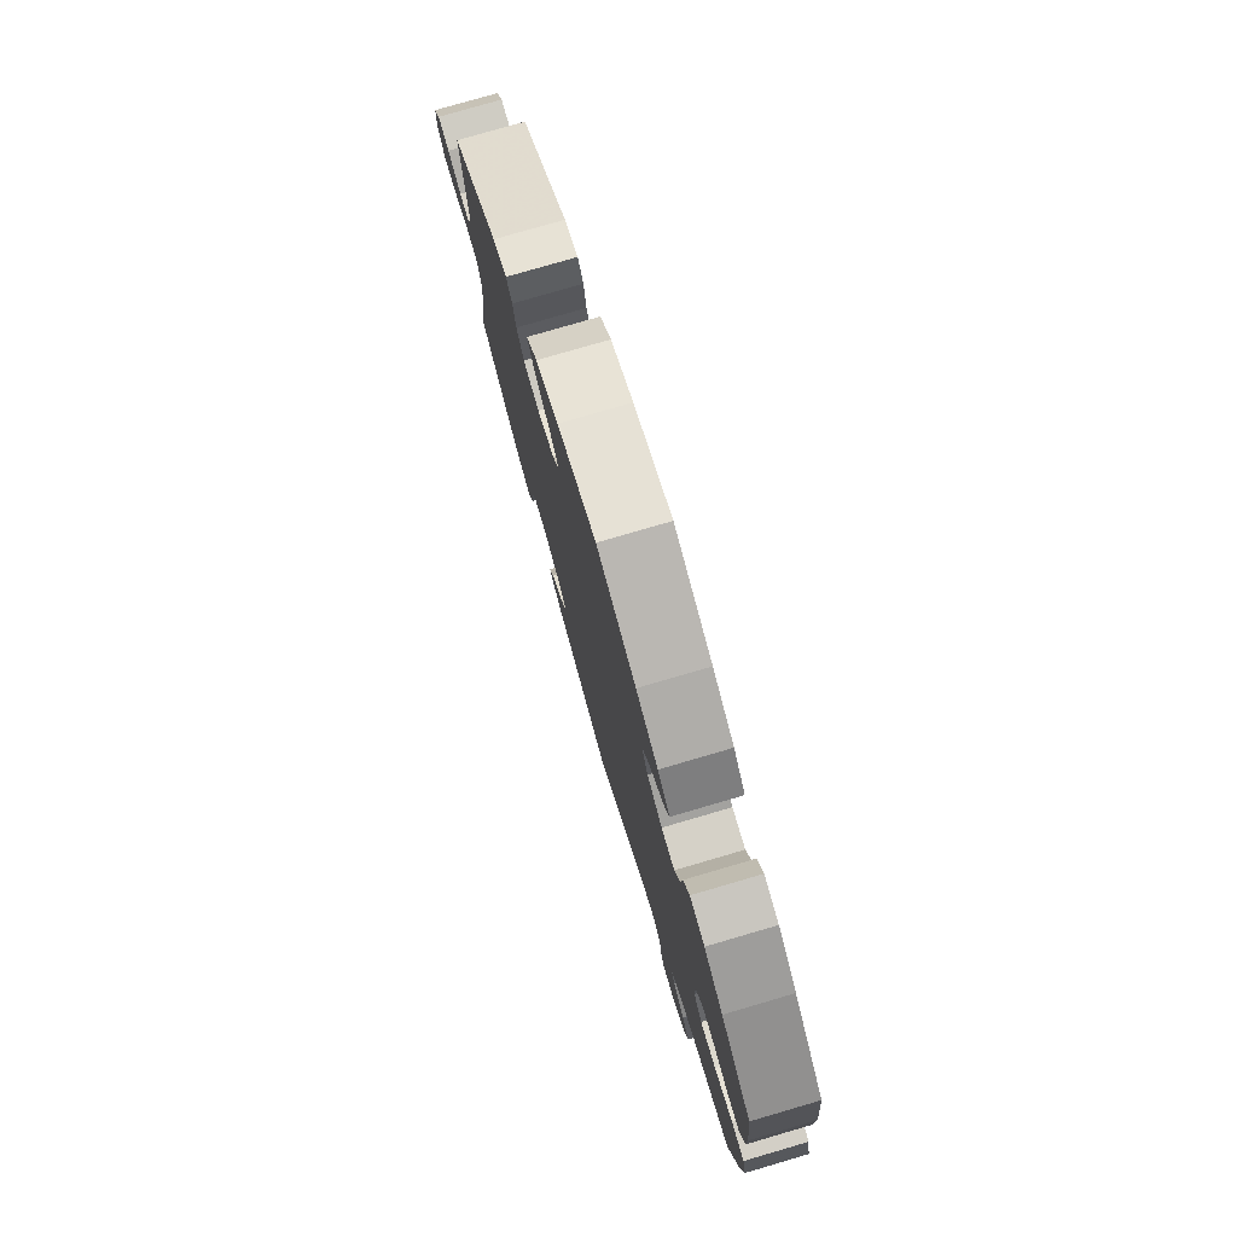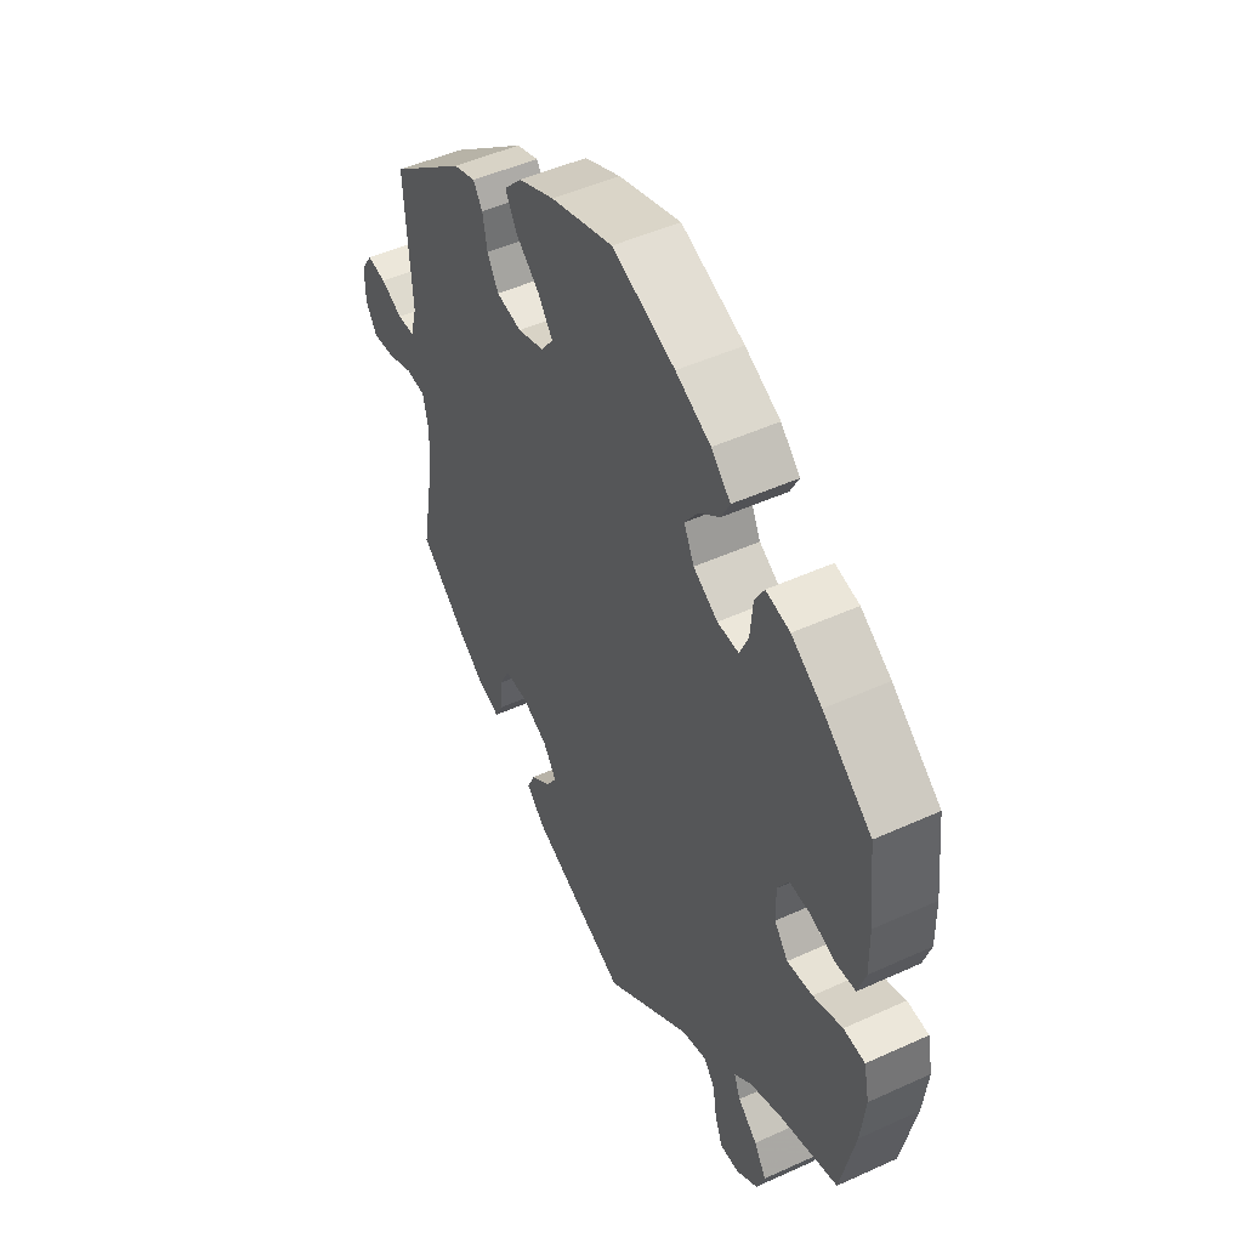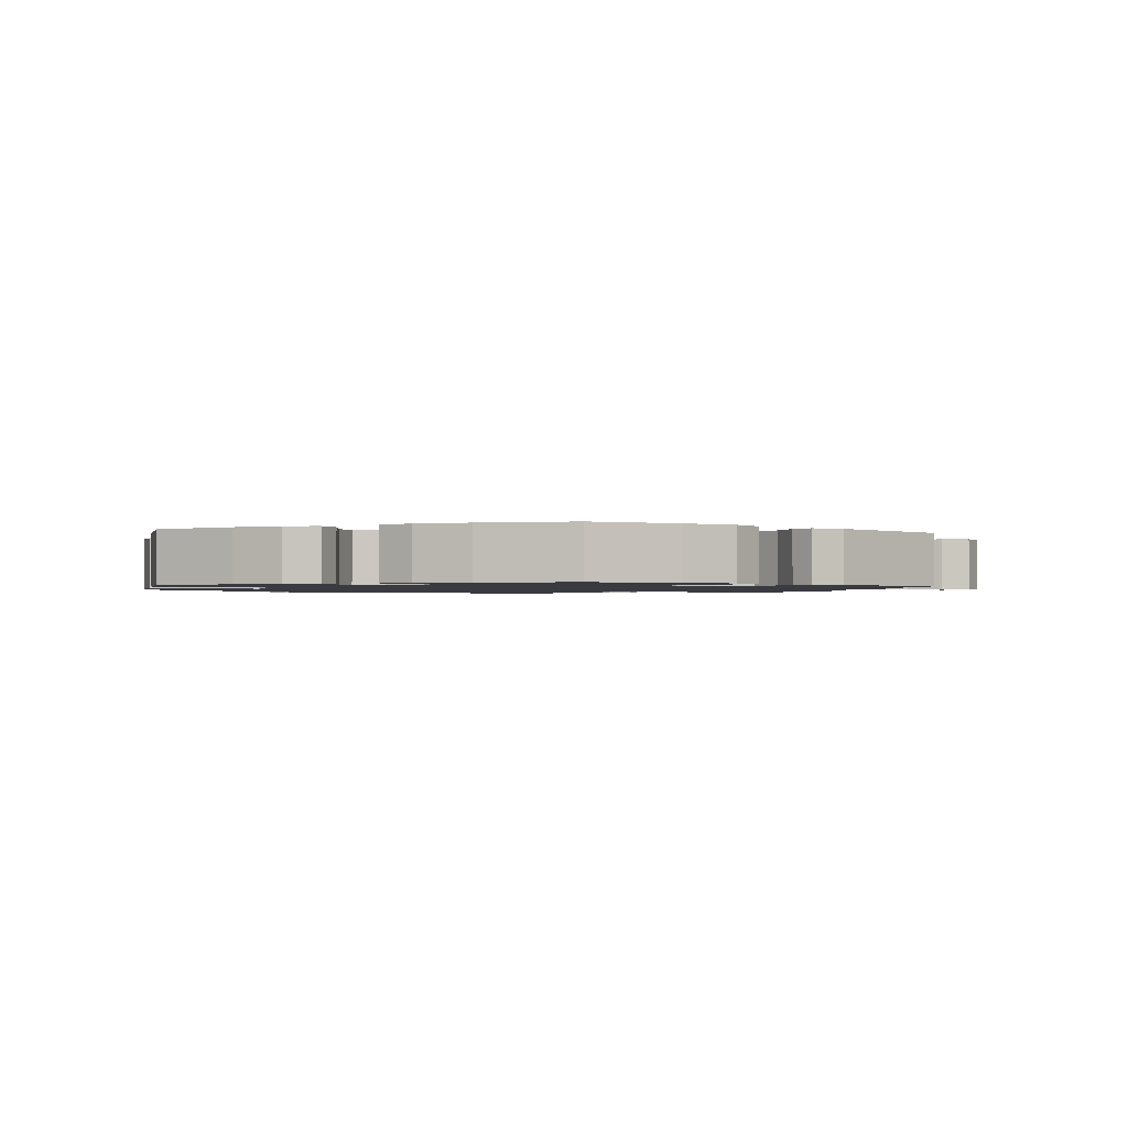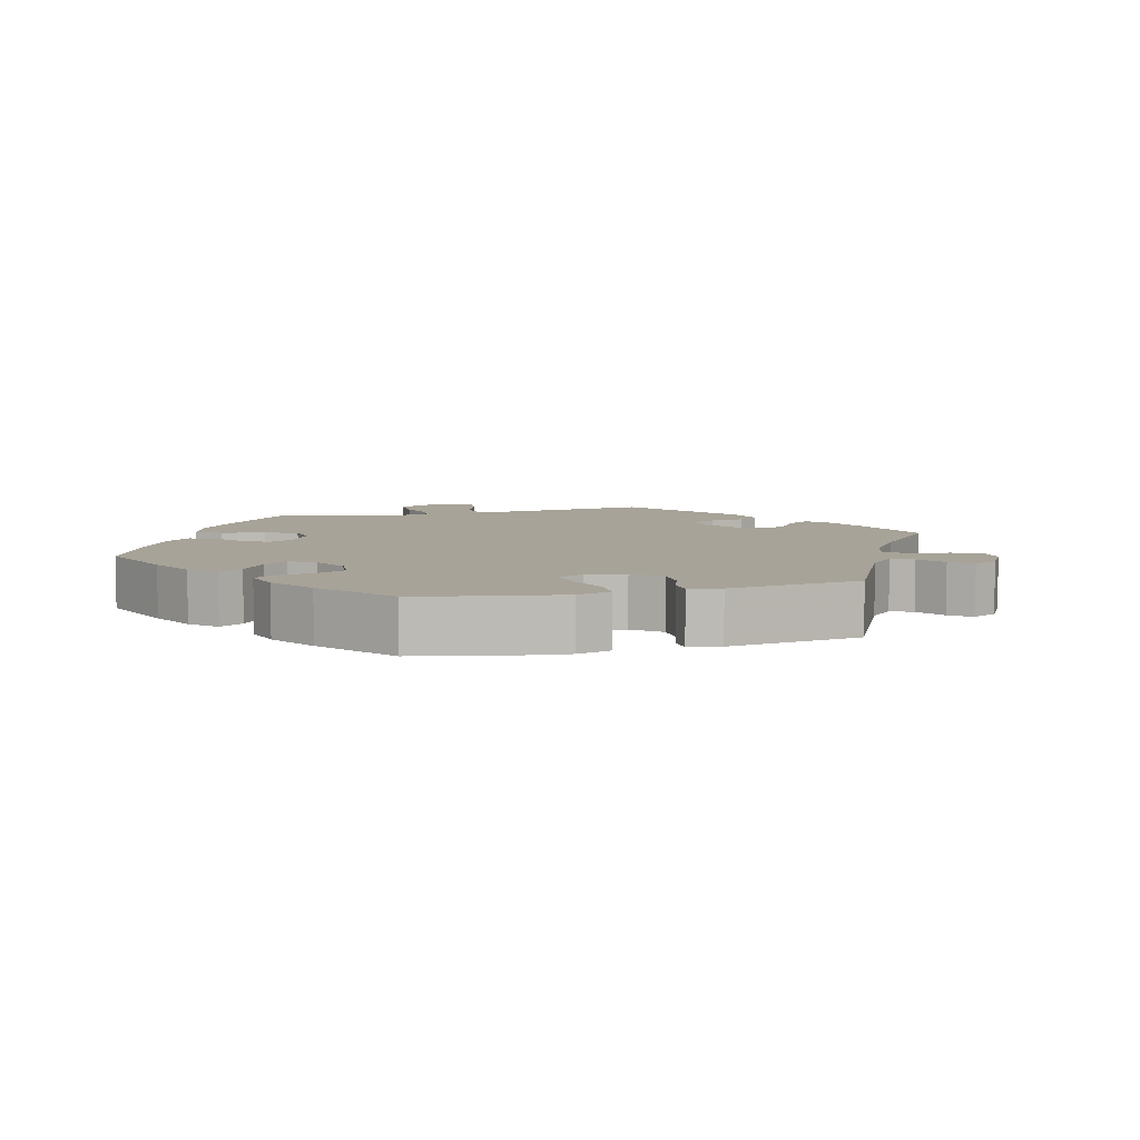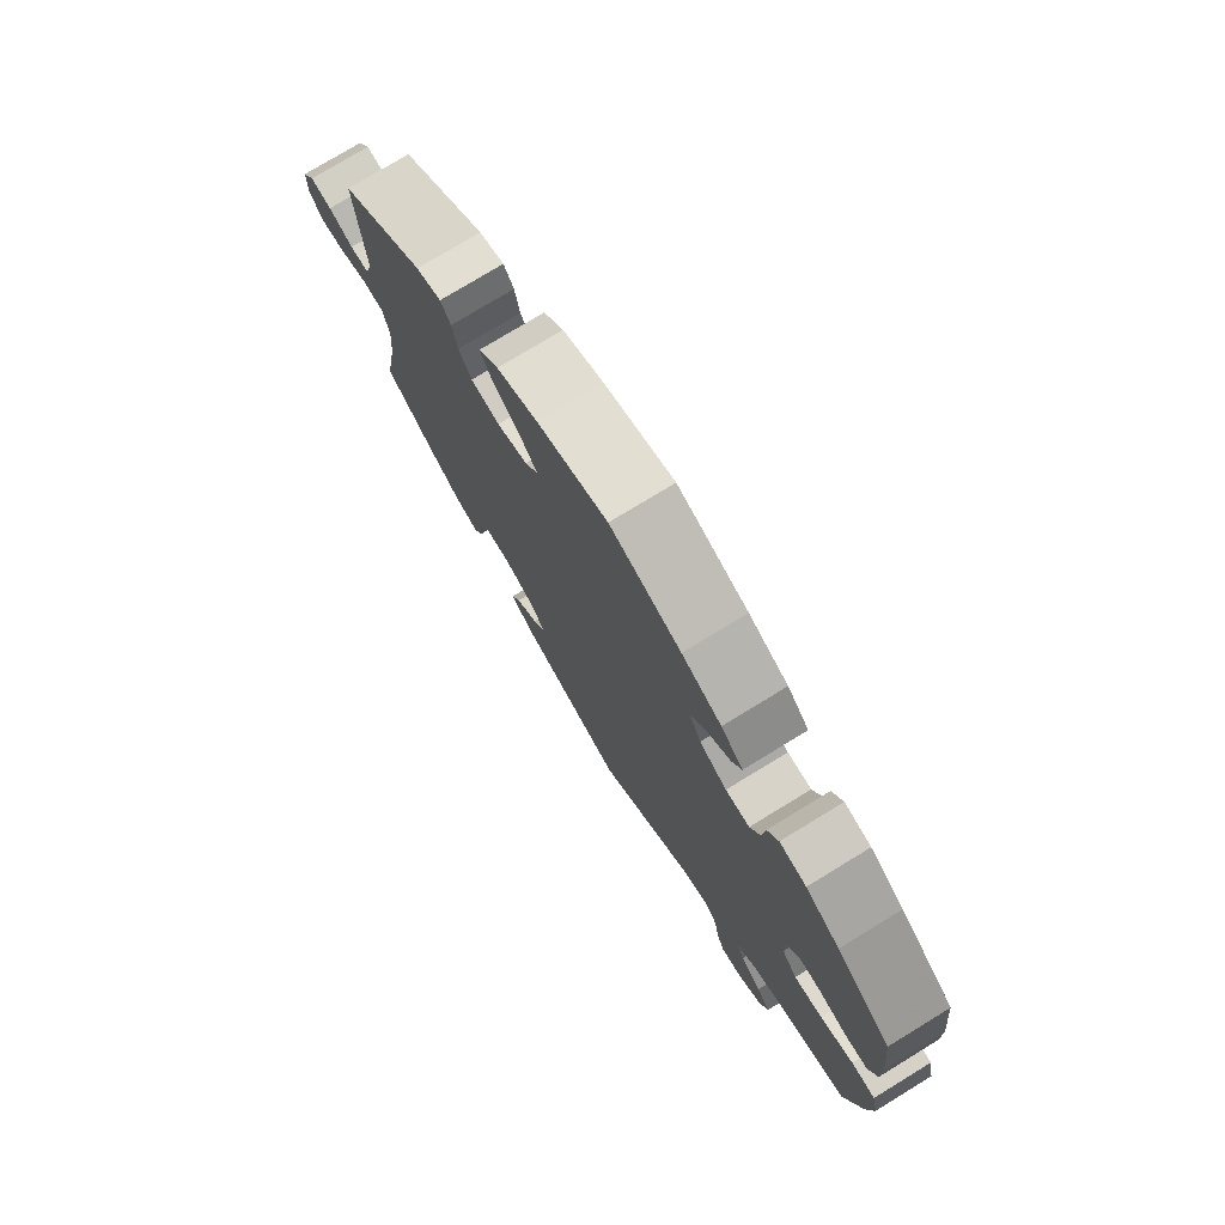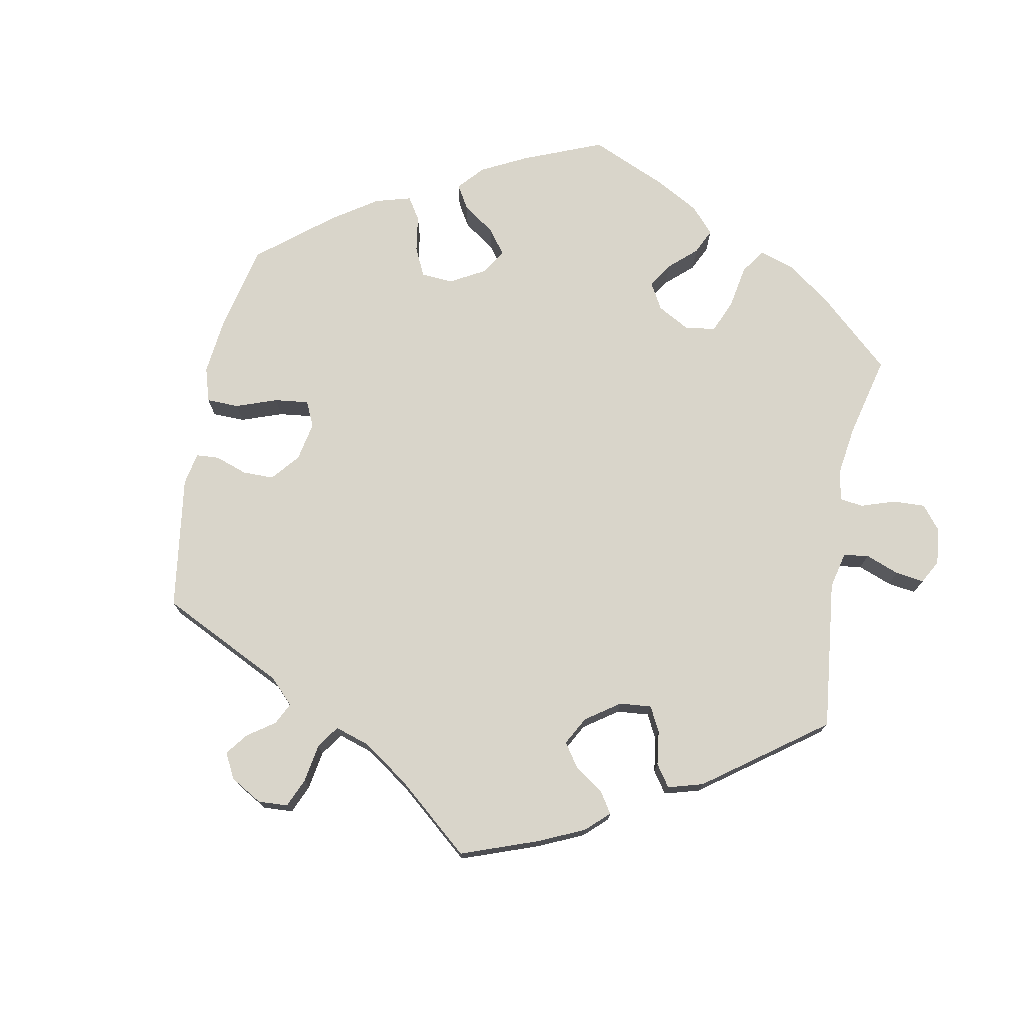
<metadata>
{"format":"obj","ext":"obj","renderer":"f3d","projection":"perspective","resolution":1024,"background":"white","views":[{"elev":77.8,"azim":-106.3,"up":"+Z"},{"elev":48.6,"azim":-116.9,"up":"+Z"},{"elev":-1.4,"azim":-7.2,"up":"+Y"},{"elev":6.9,"azim":15.1,"up":"+Y"},{"elev":76.2,"azim":-121.4,"up":"+Z"},{"elev":74.6,"azim":130.7,"up":"+Y"}]}
</metadata>
<code>
v -0.529 0.07 -0.159
v -0.538 0.07 -0.081
v -0.527 0.07 -0.029
v -0.485 0.07 -0.026
v -0.427 0.07 -0.047
v -0.377 0.07 -0.053
v -0.35 0.07 -0.019
v -0.349 0.07 0.033
v -0.371 0.07 0.07
v -0.412 0.07 0.068
v -0.461 0.07 0.052
v -0.5 0.07 0.055
v -0.515 0.07 0.101
v -0.514 0.07 0.171
v -0.501 0.07 0.288
v -0.405 0.07 0.363
v -0.345 0.07 0.402
v -0.298 0.07 0.412
v -0.279 0.07 0.378
v -0.274 0.07 0.323
v -0.257 0.07 0.284
v -0.215 0.07 0.285
v -0.167 0.07 0.314
v -0.147 0.07 0.355
v -0.173 0.07 0.392
v -0.214 0.07 0.425
v -0.231 0.07 0.458
v -0.193 0.07 0.495
v -0.124 0.07 0.529
v 0 0.07 0.577
v 0.123 0.07 0.538
v 0.194 0.07 0.507
v 0.229 0.07 0.47
v 0.207 0.07 0.43
v 0.16 0.07 0.39
v 0.131 0.07 0.351
v 0.154 0.07 0.319
v 0.207 0.07 0.301
v 0.257 0.07 0.31
v 0.279 0.07 0.348
v 0.288 0.07 0.395
v 0.306 0.07 0.422
v 0.35 0.07 0.407
v 0.501 0.07 0.289
v 0.488 0.07 0.096
v 0.501 0.07 0.05
v 0.535 0.07 0.048
v 0.578 0.07 0.068
v 0.616 0.07 0.073
v 0.638 0.07 0.039
v 0.638 0.07 -0.013
v 0.615 0.07 -0.048
v 0.571 0.07 -0.043
v 0.52 0.07 -0.024
v 0.481 0.07 -0.027
v 0.47 0.07 -0.078
v 0.477 0.07 -0.157
v 0.501 0.07 -0.289
v 0.411 0.07 -0.365
v 0.355 0.07 -0.405
v 0.313 0.07 -0.418
v 0.297 0.07 -0.387
v 0.293 0.07 -0.337
v 0.275 0.07 -0.3
v 0.23 0.07 -0.299
v 0.177 0.07 -0.324
v 0.151 0.07 -0.361
v 0.172 0.07 -0.394
v 0.211 0.07 -0.424
v 0.227 0.07 -0.458
v 0.19 0.07 -0.494
v 0 0.07 -0.578
v -0.172 0.07 -0.451
v -0.222 0.07 -0.436
v -0.244 0.07 -0.464
v -0.252 0.07 -0.514
v -0.267 0.07 -0.552
v -0.305 0.07 -0.551
v -0.347 0.07 -0.521
v -0.363 0.07 -0.48
v -0.339 0.07 -0.442
v -0.301 0.07 -0.408
v -0.288 0.07 -0.377
v -0.323 0.07 -0.348
v -0.388 0.07 -0.322
v -0.501 0.07 -0.289
v -0.529 0 -0.159
v -0.538 0 -0.081
v -0.527 0 -0.029
v -0.485 0 -0.026
v -0.427 0 -0.047
v -0.377 0 -0.053
v -0.35 0 -0.019
v -0.349 0 0.033
v -0.371 0 0.07
v -0.412 0 0.068
v -0.461 0 0.052
v -0.5 0 0.055
v -0.515 0 0.101
v -0.514 0 0.171
v -0.501 0 0.288
v -0.405 0 0.363
v -0.345 0 0.402
v -0.298 0 0.412
v -0.279 0 0.378
v -0.274 0 0.323
v -0.257 0 0.284
v -0.215 0 0.285
v -0.167 0 0.314
v -0.147 0 0.355
v -0.173 0 0.392
v -0.214 0 0.425
v -0.231 0 0.458
v -0.193 0 0.495
v -0.124 0 0.529
v 0 0 0.577
v 0.123 0 0.538
v 0.194 0 0.507
v 0.229 0 0.47
v 0.207 0 0.43
v 0.16 0 0.39
v 0.131 0 0.351
v 0.154 0 0.319
v 0.207 0 0.301
v 0.257 0 0.31
v 0.279 0 0.348
v 0.288 0 0.395
v 0.306 0 0.422
v 0.35 0 0.407
v 0.501 0 0.289
v 0.488 0 0.096
v 0.501 0 0.05
v 0.535 0 0.048
v 0.578 0 0.068
v 0.616 0 0.073
v 0.638 0 0.039
v 0.638 0 -0.013
v 0.615 0 -0.048
v 0.571 0 -0.043
v 0.52 0 -0.024
v 0.481 0 -0.027
v 0.47 0 -0.078
v 0.477 0 -0.157
v 0.501 0 -0.289
v 0.411 0 -0.365
v 0.355 0 -0.405
v 0.313 0 -0.418
v 0.297 0 -0.387
v 0.293 0 -0.337
v 0.275 0 -0.3
v 0.23 0 -0.299
v 0.177 0 -0.324
v 0.151 0 -0.361
v 0.172 0 -0.394
v 0.211 0 -0.424
v 0.227 0 -0.458
v 0.19 0 -0.494
v 0 0 -0.578
v -0.172 0 -0.451
v -0.222 0 -0.436
v -0.244 0 -0.464
v -0.252 0 -0.514
v -0.267 0 -0.552
v -0.305 0 -0.551
v -0.347 0 -0.521
v -0.363 0 -0.48
v -0.339 0 -0.442
v -0.301 0 -0.408
v -0.288 0 -0.377
v -0.323 0 -0.348
v -0.388 0 -0.322
v -0.501 0 -0.289
f 85 86 1 2
f 84 85 2 3
f 83 84 3 4
f 79 80 81 82
f 79 82 83
f 78 79 83
f 75 76 77 78
f 75 78 83
f 74 75 83
f 73 74 83 4
f 68 69 70 71
f 67 68 71 72
f 60 61 62 63
f 60 63 64
f 57 58 59 60
f 56 57 60 64
f 55 56 64 65
f 51 52 53 54
f 51 54 55
f 50 51 55
f 47 48 49 50
f 46 47 50 55
f 45 46 55 65
f 40 41 42 43
f 39 40 43 44
f 38 39 44 45
f 32 33 34 35
f 32 35 36
f 31 32 36
f 30 31 36
f 29 30 36
f 28 29 36 37
f 25 26 27 28
f 24 25 28 37
f 17 18 19 20
f 17 20 21
f 16 17 21
f 15 16 21
f 14 15 21
f 13 14 21 22
f 10 11 12 13
f 9 10 13 22
f 72 73 4 5
f 67 72 5 6
f 66 67 6 7
f 65 66 7 8
f 23 24 37 38
f 23 38 45 65
f 22 23 65
f 8 9 22 65
f 88 87 172 171
f 89 88 171 170
f 90 89 170 169
f 168 167 166 165
f 169 168 165
f 169 165 164
f 164 163 162 161
f 169 164 161
f 169 161 160
f 90 169 160 159
f 157 156 155 154
f 158 157 154 153
f 149 148 147 146
f 150 149 146
f 146 145 144 143
f 150 146 143 142
f 151 150 142 141
f 140 139 138 137
f 141 140 137
f 141 137 136
f 136 135 134 133
f 141 136 133 132
f 151 141 132 131
f 129 128 127 126
f 130 129 126 125
f 131 130 125 124
f 121 120 119 118
f 122 121 118
f 122 118 117
f 122 117 116
f 122 116 115
f 123 122 115 114
f 114 113 112 111
f 123 114 111 110
f 106 105 104 103
f 107 106 103
f 107 103 102
f 107 102 101
f 107 101 100
f 108 107 100 99
f 99 98 97 96
f 108 99 96 95
f 91 90 159 158
f 92 91 158 153
f 93 92 153 152
f 94 93 152 151
f 124 123 110 109
f 151 131 124 109
f 151 109 108
f 151 108 95 94
f 1 87 88 2
f 2 88 89 3
f 3 89 90 4
f 4 90 91 5
f 5 91 92 6
f 6 92 93 7
f 7 93 94 8
f 8 94 95 9
f 9 95 96 10
f 10 96 97 11
f 11 97 98 12
f 12 98 99 13
f 13 99 100 14
f 14 100 101 15
f 15 101 102 16
f 16 102 103 17
f 17 103 104 18
f 18 104 105 19
f 19 105 106 20
f 20 106 107 21
f 21 107 108 22
f 22 108 109 23
f 23 109 110 24
f 24 110 111 25
f 25 111 112 26
f 26 112 113 27
f 27 113 114 28
f 28 114 115 29
f 29 115 116 30
f 30 116 117 31
f 31 117 118 32
f 32 118 119 33
f 33 119 120 34
f 34 120 121 35
f 35 121 122 36
f 36 122 123 37
f 37 123 124 38
f 38 124 125 39
f 39 125 126 40
f 40 126 127 41
f 41 127 128 42
f 42 128 129 43
f 43 129 130 44
f 44 130 131 45
f 45 131 132 46
f 46 132 133 47
f 47 133 134 48
f 48 134 135 49
f 49 135 136 50
f 50 136 137 51
f 51 137 138 52
f 52 138 139 53
f 53 139 140 54
f 54 140 141 55
f 55 141 142 56
f 56 142 143 57
f 57 143 144 58
f 58 144 145 59
f 59 145 146 60
f 60 146 147 61
f 61 147 148 62
f 62 148 149 63
f 63 149 150 64
f 64 150 151 65
f 65 151 152 66
f 66 152 153 67
f 67 153 154 68
f 68 154 155 69
f 69 155 156 70
f 70 156 157 71
f 71 157 158 72
f 72 158 159 73
f 73 159 160 74
f 74 160 161 75
f 75 161 162 76
f 76 162 163 77
f 77 163 164 78
f 78 164 165 79
f 79 165 166 80
f 80 166 167 81
f 81 167 168 82
f 82 168 169 83
f 83 169 170 84
f 84 170 171 85
f 85 171 172 86
f 86 172 87 1

</code>
